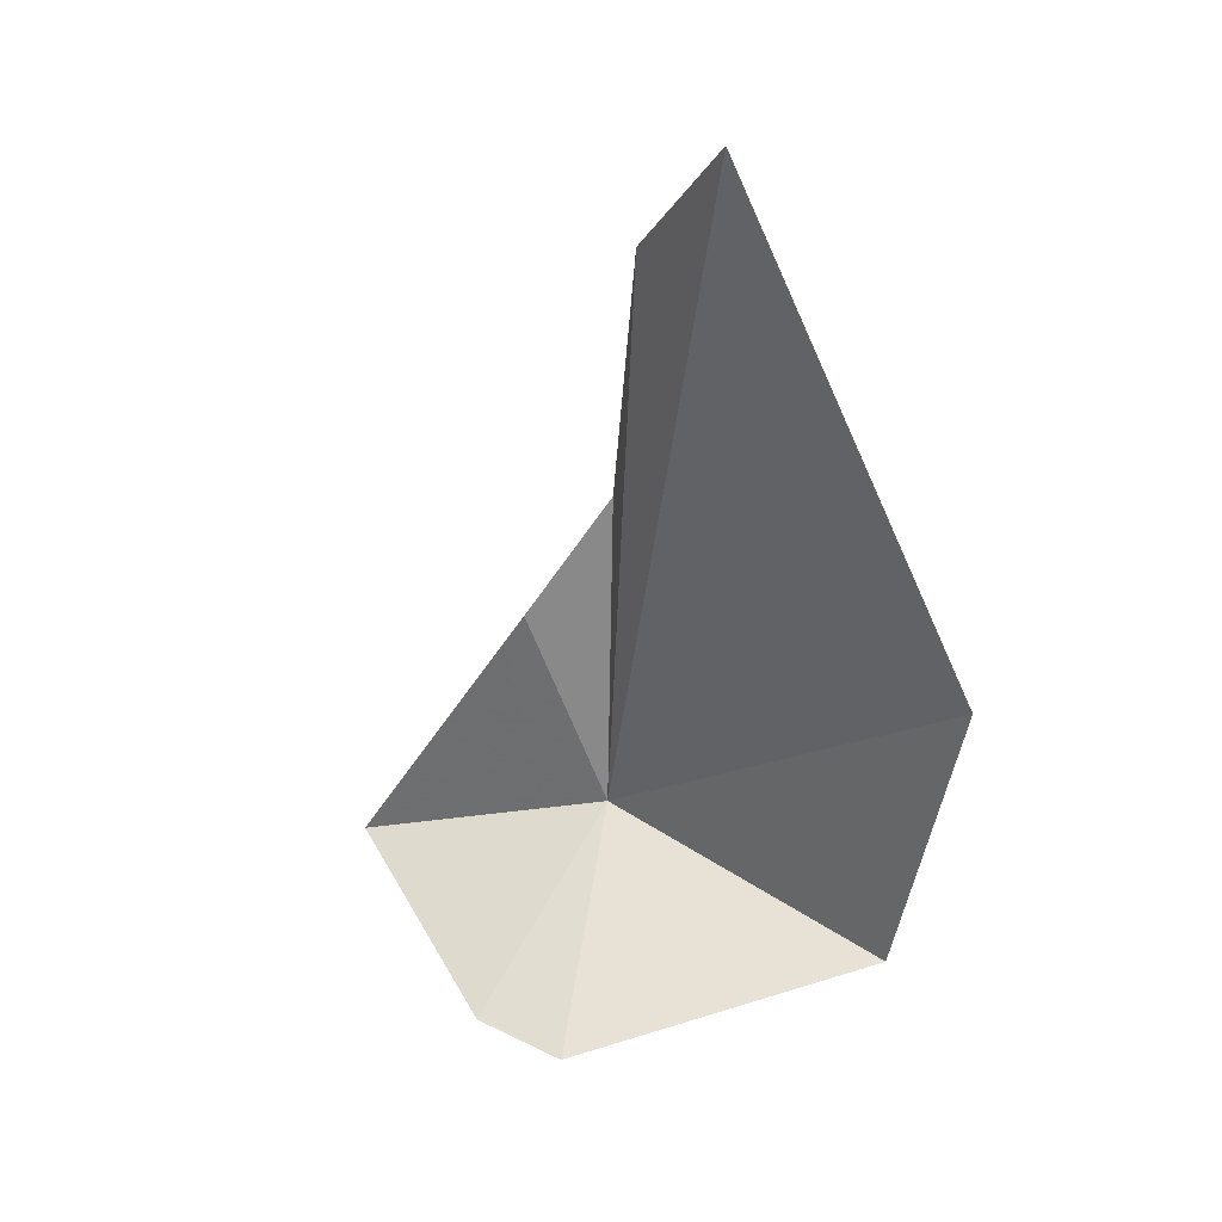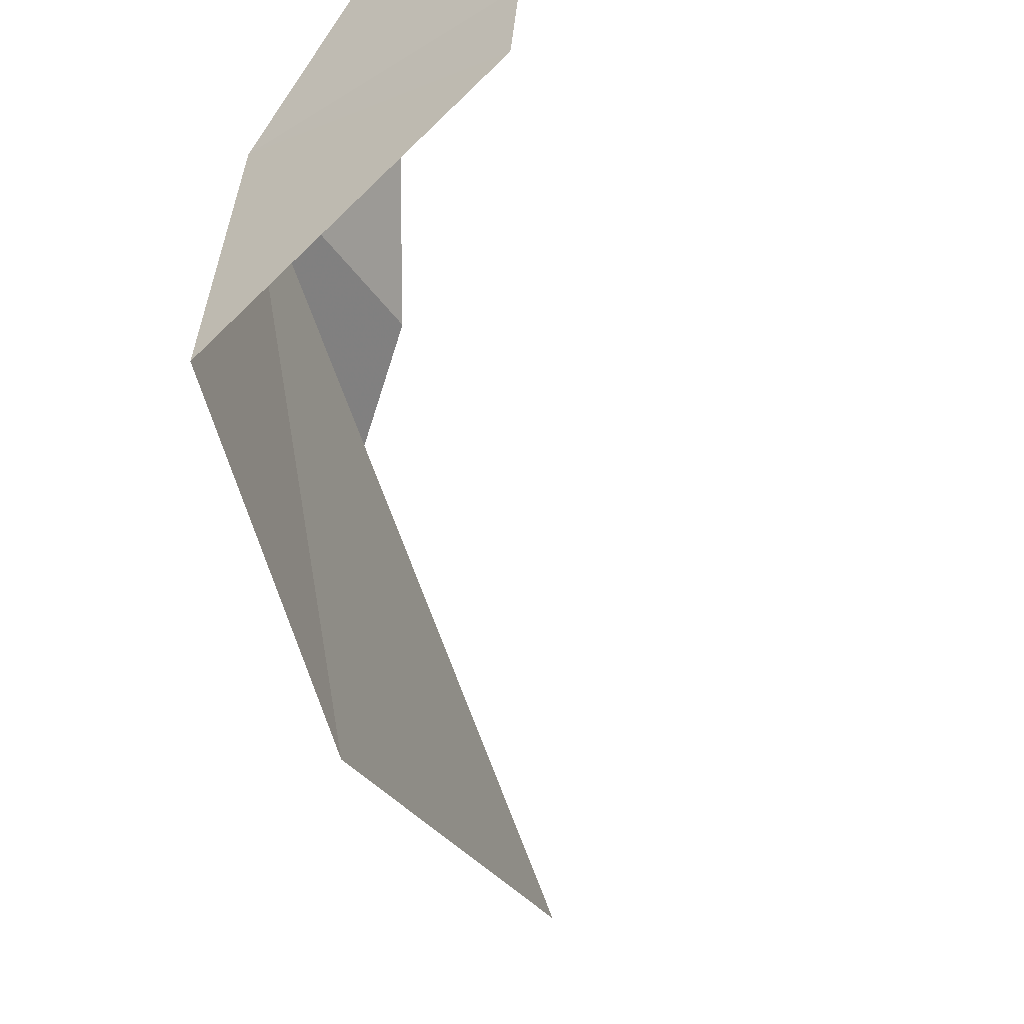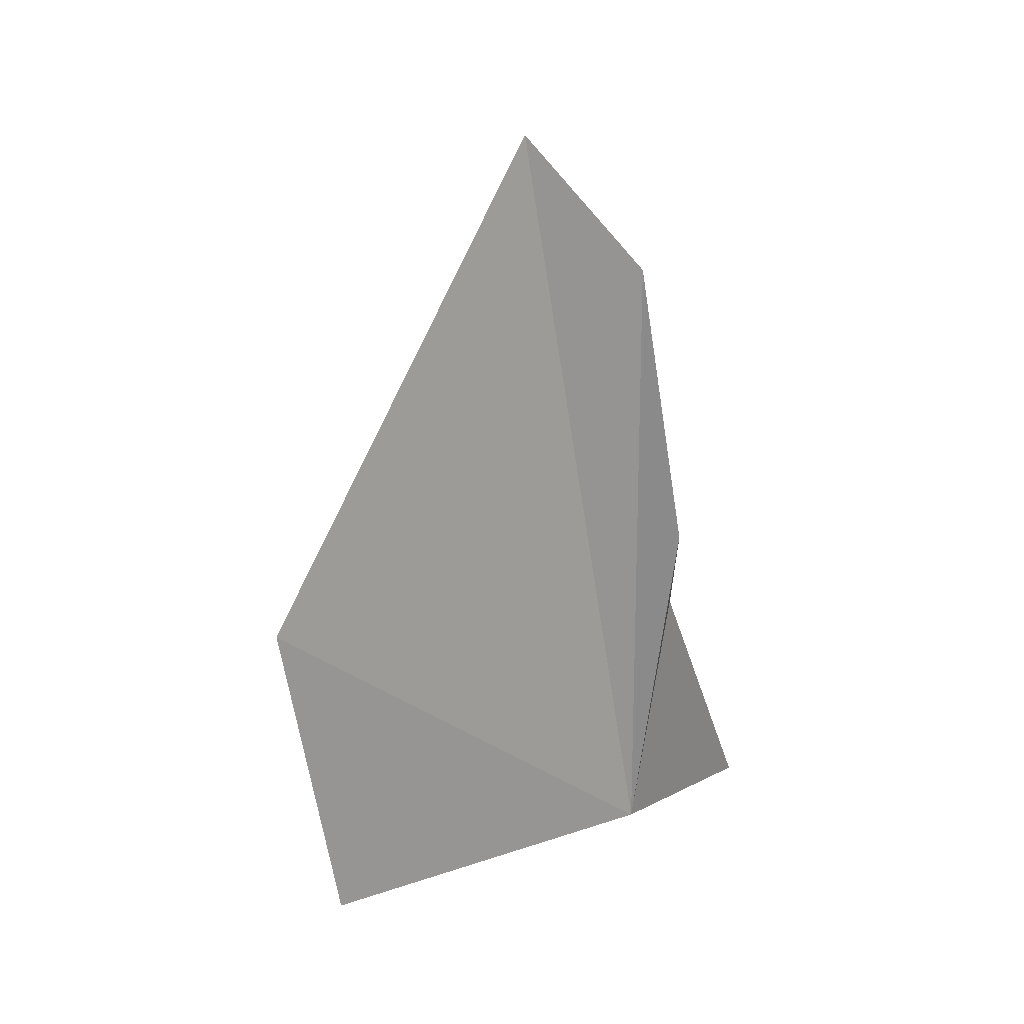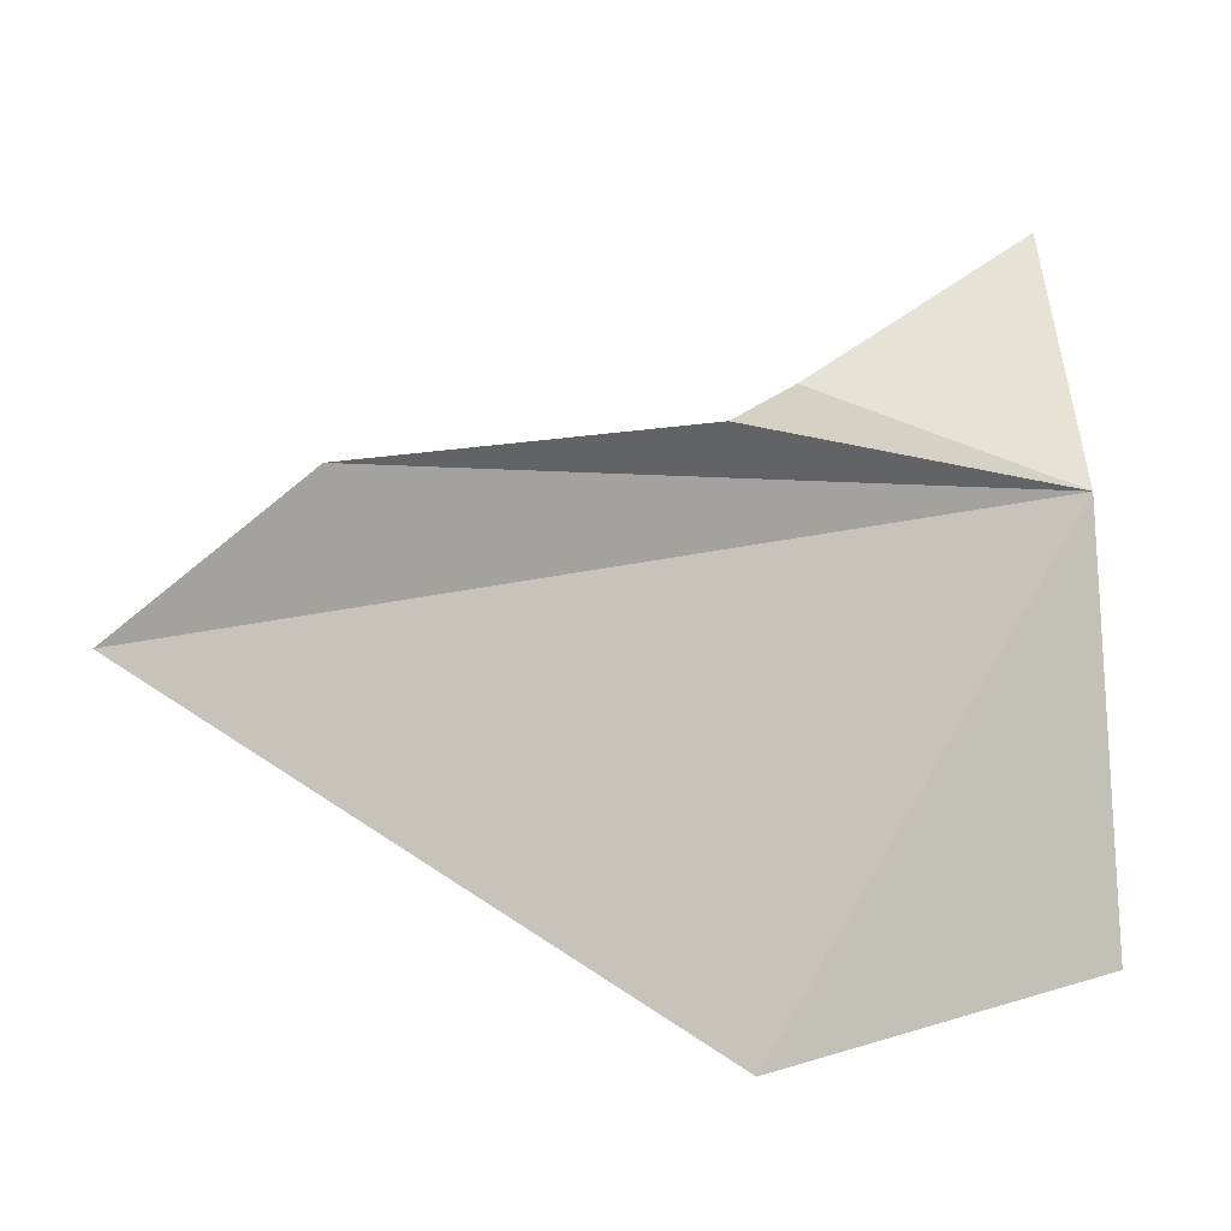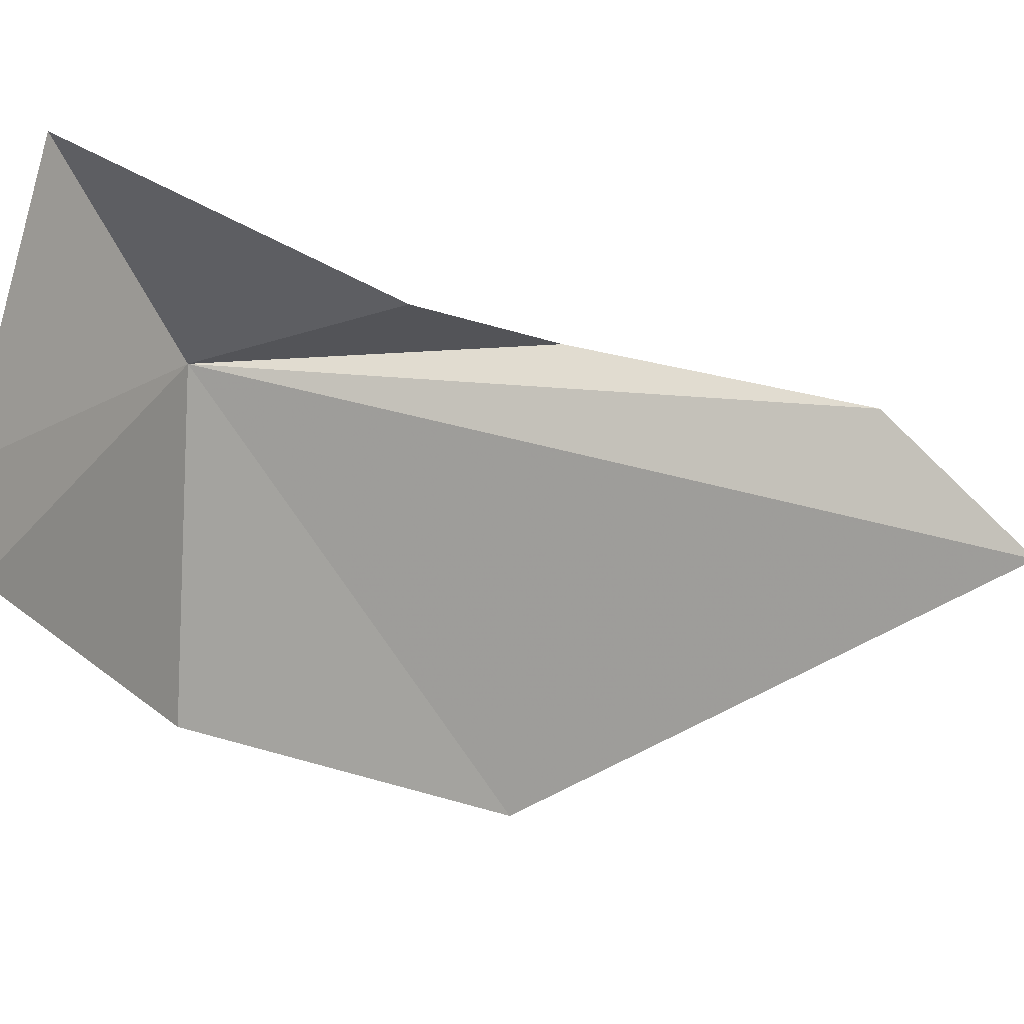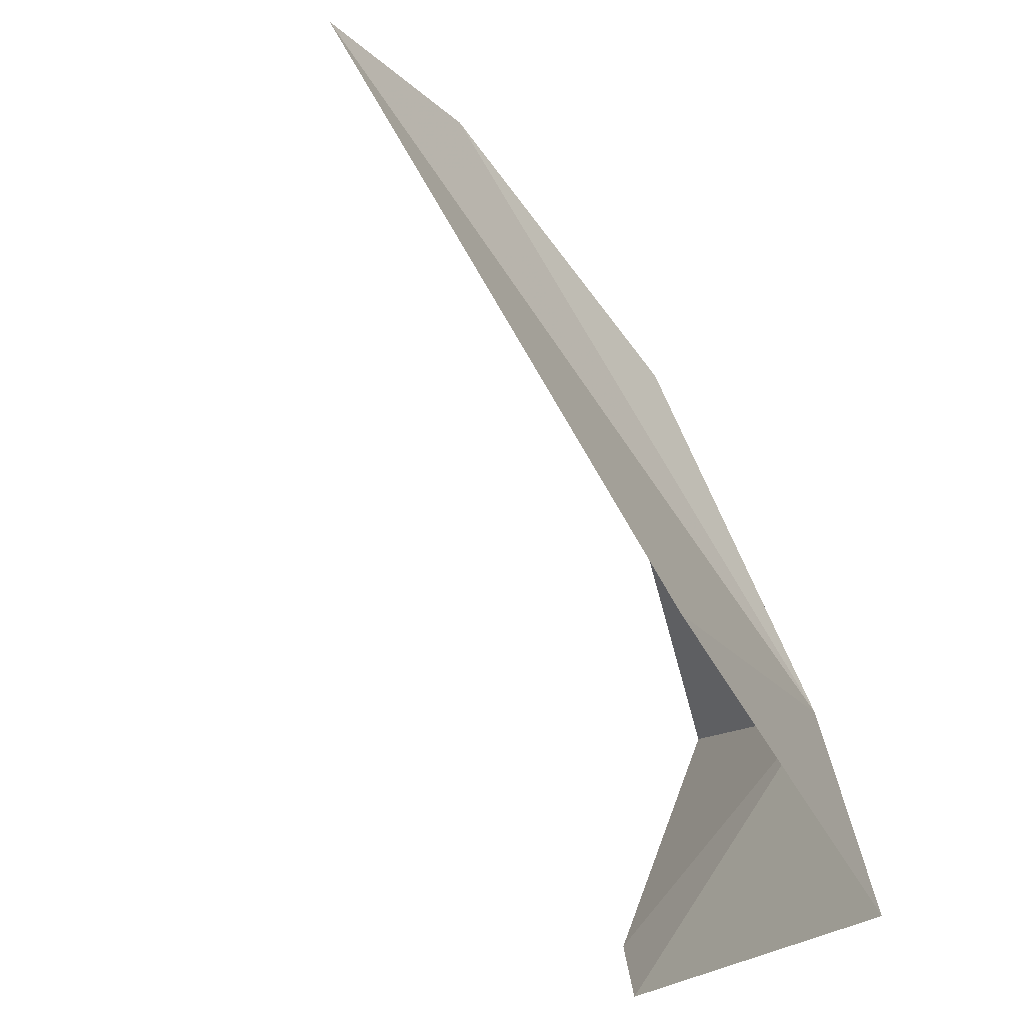
<metadata>
{"format":"obj","ext":"obj","renderer":"f3d","projection":"perspective","resolution":1024,"background":"white","views":[{"elev":34.5,"azim":-50.5,"up":"+Z"},{"elev":-54.7,"azim":-161.3,"up":"+Y"},{"elev":20.8,"azim":64.3,"up":"+Z"},{"elev":-3.1,"azim":59.2,"up":"+Y"},{"elev":12.2,"azim":-73.8,"up":"+Y"},{"elev":-70.3,"azim":32.5,"up":"+Y"}]}
</metadata>
<code>
v 80.18 56.03 26.54
v 80.49 56.23 29.13
v 80.35 55.92 31.29
v 80.14 55.04 32.33
v 79.83 56.55 28.27
v 80.2 53.4 26.38
v 78.28 54.9 25.91
v 79.11 57.68 26.09
v 78.22 55.66 25.89
v 80.27 52.95 28.83
f 1 3 2
f 1 4 3
f 1 2 5
f 1 7 6
f 1 5 8
f 1 8 9
f 1 9 7
f 1 6 10
f 1 10 4

</code>
